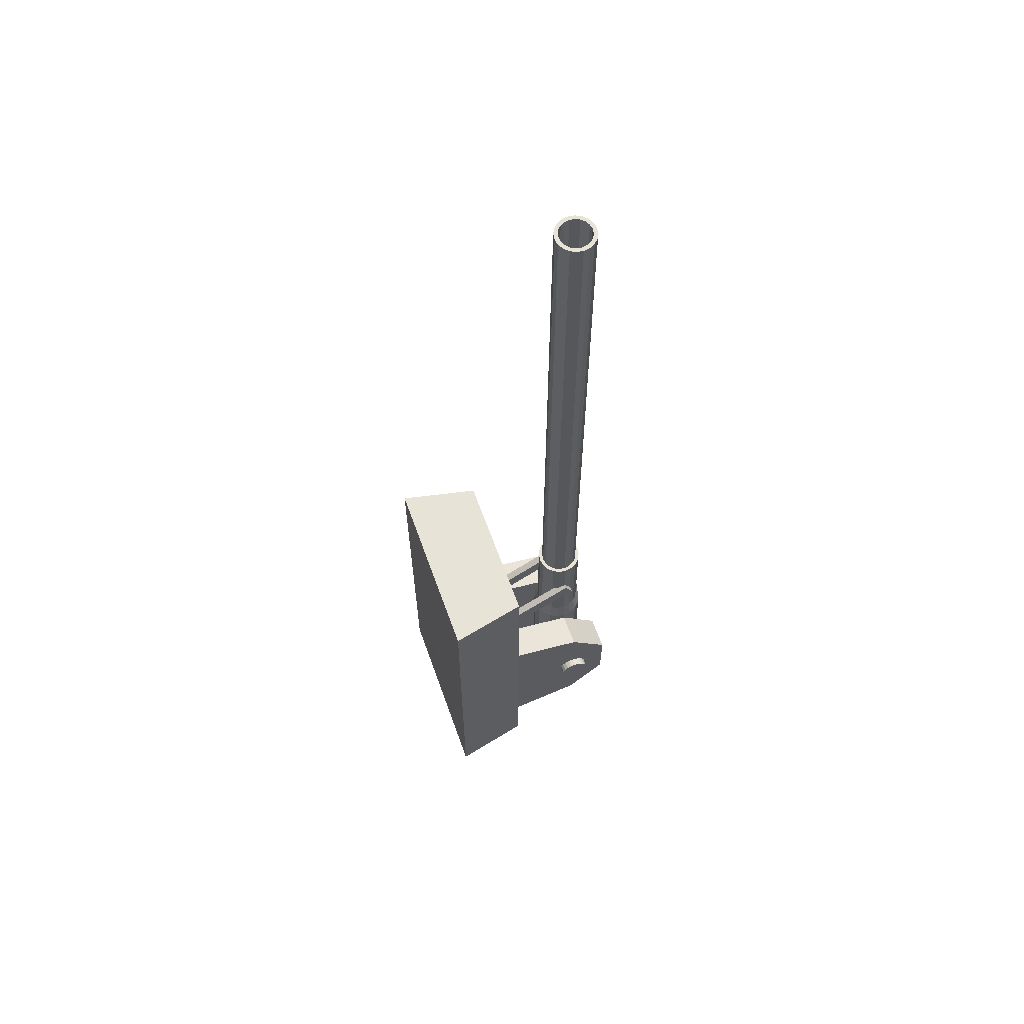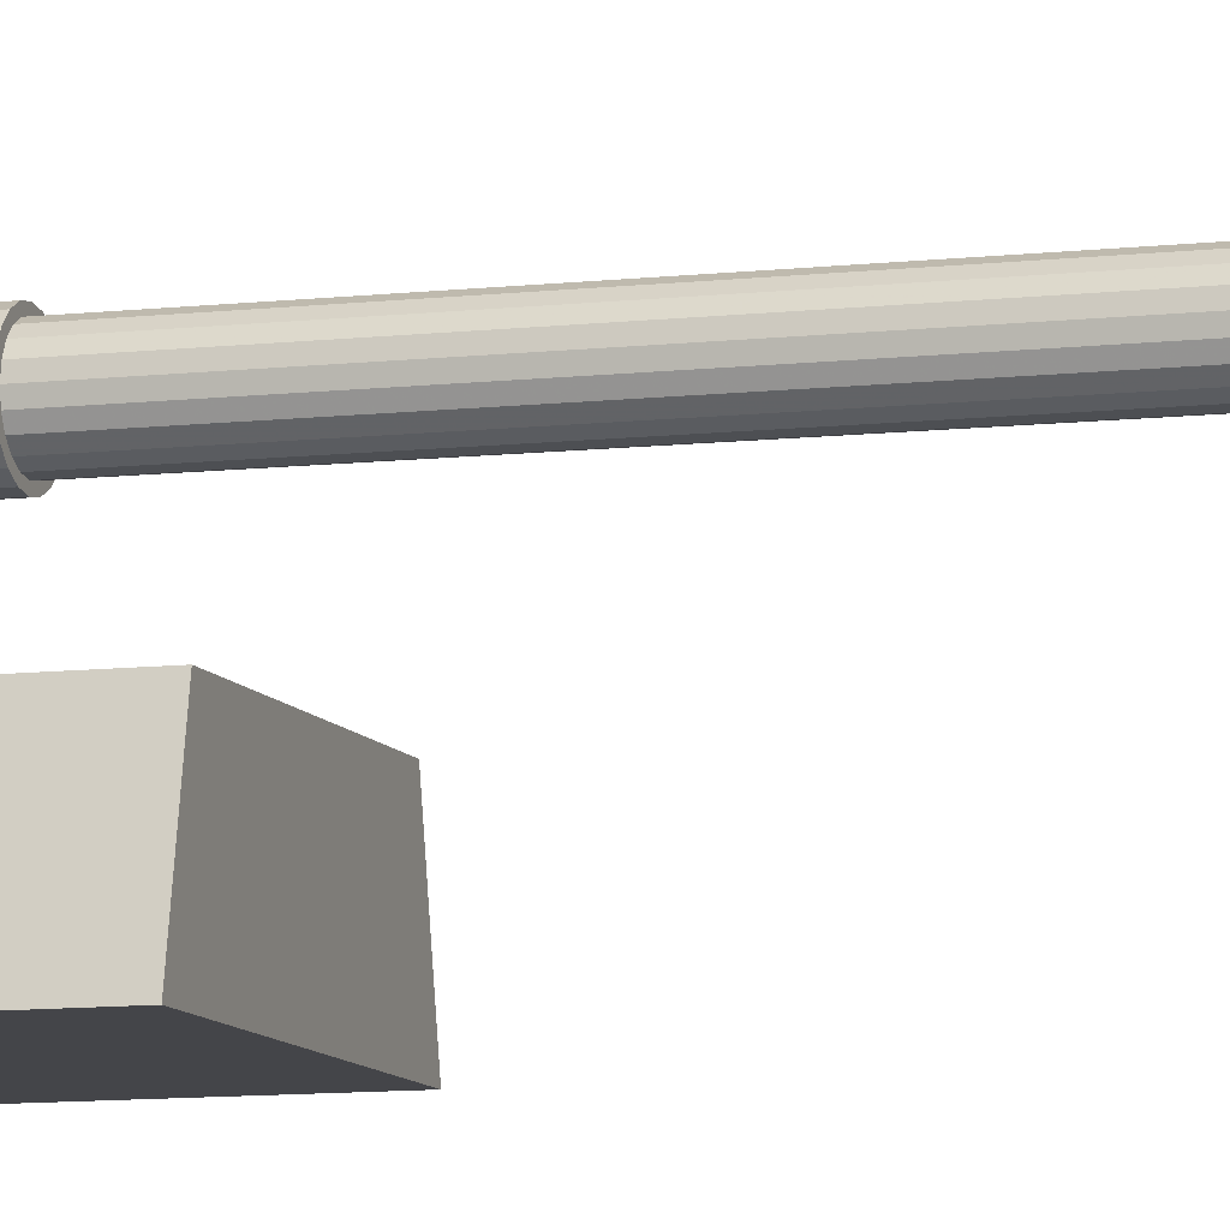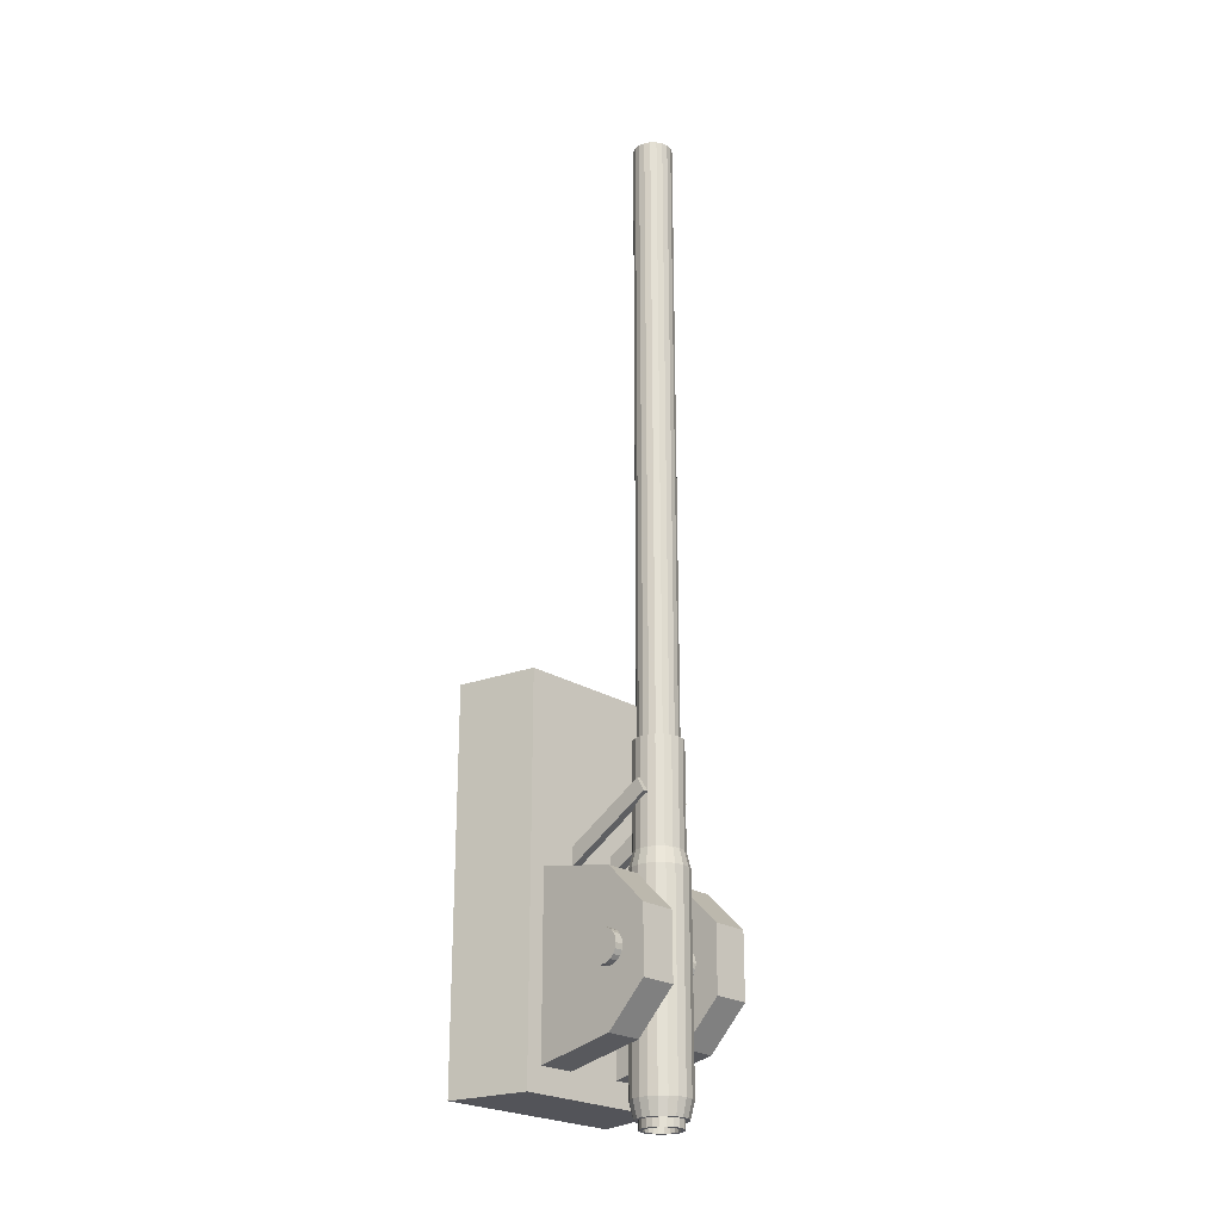
<metadata>
{"format":"obj","ext":"obj","renderer":"f3d","projection":"perspective","resolution":1024,"background":"white","views":[{"elev":62.3,"azim":70.3,"up":"+Z"},{"elev":-9.1,"azim":-72.4,"up":"+Y"},{"elev":-23.7,"azim":134.1,"up":"+Z"}]}
</metadata>
<code>
o obj3
v 0.25 2 1
v 0.25 0.268 1.4e-05
v 0.35 2 1
v 0.35 0.268 1.4e-05
v 0.35 2.1 0.8268
v 0.35 0.368 -0.1732
v 0.25 2.1 0.8268
v 0.25 0.368 -0.1732
v -0.25 2 1
v -0.25 0.268 1.4e-05
v -0.35 2 1
v -0.35 0.268 1.4e-05
v -0.35 2.1 0.8268
v -0.35 0.368 -0.1732
v -0.25 2.1 0.8268
v -0.25 0.368 -0.1732
f 1 2 4 3
f 3 4 6 5
f 5 6 8 7
f 2 1 7 8
f 7 1 3 5
f 2 8 6 4
f 11 12 10 9
f 13 14 12 11
f 15 16 14 13
f 16 15 9 10
f 13 11 9 15
f 12 14 16 10
o obj1
v 0 2.35 -2.5
v 0.1082 2.333 -2.5
v 0.2057 2.283 -2.5
v 0.2832 2.206 -2.5
v 0.3329 2.108 -2.5
v 0.35 2 -2.5
v 0.3329 1.892 -2.5
v 0.2832 1.794 -2.5
v 0.2057 1.717 -2.5
v 0.1082 1.667 -2.5
v 0 1.65 -2.5
v -0.1082 1.667 -2.5
v -0.2057 1.717 -2.5
v -0.2832 1.794 -2.5
v -0.3329 1.892 -2.5
v -0.35 2 -2.5
v -0.3329 2.108 -2.5
v -0.2832 2.206 -2.5
v -0.2057 2.283 -2.5
v -0.1082 2.333 -2.5
v 0 2.35 -0
v 0.1082 2.333 -0
v 0.2057 2.283 -0
v 0.2832 2.206 -0
v 0.3329 2.108 -0
v 0.35 2 -0
v 0.3329 1.892 -0
v 0.2832 1.794 -0
v 0.2057 1.717 -0
v 0.1082 1.667 -0
v 0 1.65 -0
v -0.1082 1.667 -0
v -0.2057 1.717 -0
v -0.2832 1.794 -0
v -0.3329 1.892 -0
v -0.35 2 -0
v -0.3329 2.108 -0
v -0.2832 2.206 -0
v -0.2057 2.283 -0
v -0.1082 2.333 -0
v 0 2.3 0.2
v 0.09269 2.285 0.2
v 0.1763 2.243 0.2
v 0.2427 2.176 0.2
v 0.2853 2.093 0.2
v 0.2999 2 0.2
v 0.2853 1.907 0.2
v 0.2427 1.824 0.2
v 0.1763 1.757 0.2
v 0.09269 1.715 0.2
v 0 1.7 0.2
v -0.09269 1.715 0.2
v -0.1763 1.757 0.2
v -0.2427 1.824 0.2
v -0.2853 1.907 0.2
v -0.2999 2 0.2
v -0.2853 2.093 0.2
v -0.2427 2.176 0.2
v -0.1763 2.243 0.2
v -0.09269 2.285 0.2
v 0 2.3 1.5
v 0.09269 2.285 1.5
v 0.1763 2.243 1.5
v 0.2427 2.176 1.5
v 0.2853 2.093 1.5
v 0.2999 2 1.5
v 0.2853 1.907 1.5
v 0.2427 1.824 1.5
v 0.1763 1.757 1.5
v 0.09269 1.715 1.5
v 0 1.7 1.5
v -0.09269 1.715 1.5
v -0.1763 1.757 1.5
v -0.2427 1.824 1.5
v -0.2853 1.907 1.5
v -0.2999 2 1.5
v -0.2853 2.093 1.5
v -0.2427 2.176 1.5
v -0.1763 2.243 1.5
v -0.09269 2.285 1.5
v 0 2 1.5
v 0 2 -2.7
v 0 2.3 -2.7
v 0.09269 2.285 -2.7
v 0.1763 2.243 -2.7
v 0.2427 2.176 -2.7
v 0.2853 2.093 -2.7
v 0.2999 2 -2.7
v 0.2853 1.907 -2.7
v 0.2427 1.824 -2.7
v 0.1763 1.757 -2.7
v 0.09269 1.715 -2.7
v 0 1.7 -2.7
v -0.09269 1.715 -2.7
v -0.1763 1.757 -2.7
v -0.2427 1.824 -2.7
v -0.2853 1.907 -2.7
v -0.2999 2 -2.7
v -0.2853 2.093 -2.7
v -0.2427 2.176 -2.7
v -0.1763 2.243 -2.7
v -0.09269 2.285 -2.7
f 17 37 38 18
f 18 38 39 19
f 19 39 40 20
f 20 40 41 21
f 21 41 42 22
f 22 42 43 23
f 23 43 44 24
f 24 44 45 25
f 25 45 46 26
f 26 46 47 27
f 27 47 48 28
f 28 48 49 29
f 29 49 50 30
f 30 50 51 31
f 31 51 52 32
f 32 52 53 33
f 33 53 54 34
f 34 54 55 35
f 35 55 56 36
f 37 17 36 56
f 58 38 37 57
f 59 39 38 58
f 60 40 39 59
f 61 41 40 60
f 62 42 41 61
f 63 43 42 62
f 64 44 43 63
f 65 45 44 64
f 66 46 45 65
f 67 47 46 66
f 68 48 47 67
f 69 49 48 68
f 70 50 49 69
f 71 51 50 70
f 72 52 51 71
f 73 53 52 72
f 74 54 53 73
f 75 55 54 74
f 76 56 55 75
f 57 37 56 76
f 78 58 57 77
f 97 78 77
f 79 59 58 78
f 97 79 78
f 80 60 59 79
f 97 80 79
f 81 61 60 80
f 97 81 80
f 82 62 61 81
f 97 82 81
f 83 63 62 82
f 97 83 82
f 84 64 63 83
f 97 84 83
f 85 65 64 84
f 97 85 84
f 86 66 65 85
f 97 86 85
f 87 67 66 86
f 97 87 86
f 88 68 67 87
f 97 88 87
f 89 69 68 88
f 97 89 88
f 90 70 69 89
f 97 90 89
f 91 71 70 90
f 97 91 90
f 92 72 71 91
f 97 92 91
f 93 73 72 92
f 97 93 92
f 94 74 73 93
f 97 94 93
f 95 75 74 94
f 97 95 94
f 96 76 75 95
f 97 96 95
f 77 57 76 96
f 97 77 96
f 99 17 18 100
f 98 99 100
f 100 18 19 101
f 98 100 101
f 101 19 20 102
f 98 101 102
f 102 20 21 103
f 98 102 103
f 103 21 22 104
f 98 103 104
f 104 22 23 105
f 98 104 105
f 105 23 24 106
f 98 105 106
f 106 24 25 107
f 98 106 107
f 107 25 26 108
f 98 107 108
f 108 26 27 109
f 98 108 109
f 109 27 28 110
f 98 109 110
f 110 28 29 111
f 98 110 111
f 111 29 30 112
f 98 111 112
f 112 30 31 113
f 98 112 113
f 113 31 32 114
f 98 113 114
f 114 32 33 115
f 98 114 115
f 115 33 34 116
f 98 115 116
f 116 34 35 117
f 98 116 117
f 117 35 36 118
f 98 117 118
f 17 99 118 36
f 98 118 99
o obj2
v 0 2.25 -2.8
v 0.07726 2.238 -2.8
v 0.1469 2.202 -2.8
v 0.2023 2.147 -2.8
v 0.2378 2.077 -2.8
v 0.25 2 -2.8
v 0.2378 1.923 -2.8
v 0.2023 1.853 -2.8
v 0.1469 1.798 -2.8
v 0.07725 1.762 -2.8
v 0 1.75 -2.8
v -0.07726 1.762 -2.8
v -0.1469 1.798 -2.8
v -0.2023 1.853 -2.8
v -0.2378 1.923 -2.8
v -0.25 2 -2.8
v -0.2378 2.077 -2.8
v -0.2023 2.147 -2.8
v -0.1469 2.202 -2.8
v -0.07725 2.238 -2.8
v 0 2.2 -2.8
v 0.0618 2.19 -2.8
v 0.1176 2.162 -2.8
v 0.1618 2.118 -2.8
v 0.1902 2.062 -2.8
v 0.2 2 -2.8
v 0.1902 1.938 -2.8
v 0.1618 1.882 -2.8
v 0.1176 1.838 -2.8
v 0.0618 1.81 -2.8
v 0 1.8 -2.8
v -0.0618 1.81 -2.8
v -0.1176 1.838 -2.8
v -0.1618 1.882 -2.8
v -0.1902 1.938 -2.8
v -0.2 2 -2.8
v -0.1902 2.062 -2.8
v -0.1618 2.118 -2.8
v -0.1176 2.162 -2.8
v -0.0618 2.19 -2.8
v 0.07726 2.238 -0.1621
v 0 2.25 -0.1613
v 0 2.2 -0.1612
v 0.0618 2.19 -0.1619
v 0.1469 2.202 -0.1628
v 0.1176 2.162 -0.1624
v 0.2023 2.147 -0.1633
v 0.1618 2.118 -0.1628
v 0.2378 2.077 -0.1636
v 0.1902 2.062 -0.163
v 0.25 2 -0.1635
v 0.2 2 -0.163
v 0.2378 1.923 -0.1632
v 0.1902 1.938 -0.1627
v 0.2023 1.853 -0.1626
v 0.1618 1.882 -0.1623
v 0.1469 1.798 -0.1619
v 0.1176 1.838 -0.1617
v 0.07725 1.762 -0.161
v 0.0618 1.81 -0.161
v 0 1.75 -0.1601
v 0 1.8 -0.1603
v -0.07726 1.762 -0.1593
v -0.0618 1.81 -0.1596
v -0.1469 1.798 -0.1586
v -0.1176 1.838 -0.159
v -0.2023 1.853 -0.1581
v -0.1618 1.882 -0.1586
v -0.2378 1.923 -0.1579
v -0.1902 1.938 -0.1585
v -0.25 2 -0.1579
v -0.2 2 -0.1585
v -0.2378 2.077 -0.1583
v -0.1902 2.062 -0.1587
v -0.2023 2.147 -0.1588
v -0.1618 2.118 -0.1592
v -0.1469 2.202 -0.1596
v -0.1176 2.162 -0.1598
v -0.07725 2.238 -0.1604
v -0.0618 2.19 -0.1605
v 0.1164 2.162 -0.1624
v -0.1498 1.87 -0.1588
v -0.1831 1.834 -0.1583
v 0.1499 2.199 -0.1629
f 119 120 140 139
f 120 121 141 140
f 121 122 142 141
f 122 123 143 142
f 123 124 144 143
f 124 125 145 144
f 125 126 146 145
f 126 127 147 146
f 127 128 148 147
f 128 129 149 148
f 129 130 150 149
f 130 131 151 150
f 131 132 152 151
f 132 133 153 152
f 133 134 154 153
f 134 135 155 154
f 135 136 156 155
f 136 137 157 156
f 137 138 158 157
f 138 119 139 158
f 119 160 159 120
f 140 162 161 139
f 120 159 163 121
f 141 164 162 140
f 121 163 165 122
f 142 166 164 141
f 122 165 167 123
f 143 168 166 142
f 123 167 169 124
f 144 170 168 143
f 124 169 171 125
f 145 172 170 144
f 125 171 173 126
f 146 174 172 145
f 126 173 175 127
f 147 176 174 146
f 127 175 177 128
f 148 178 176 147
f 128 177 179 129
f 149 180 178 148
f 129 179 181 130
f 150 182 180 149
f 130 181 183 131
f 151 184 182 150
f 131 183 185 132
f 152 186 184 151
f 132 185 187 133
f 153 188 186 152
f 133 187 189 134
f 154 190 188 153
f 134 189 191 135
f 155 192 190 154
f 135 191 193 136
f 156 194 192 155
f 136 193 195 137
f 157 196 194 156
f 137 195 197 138
f 158 198 196 157
f 160 119 138 197
f 139 161 198 158
f 202 169 167 165
f 199 198 161 162
o barrel
v 0 2.25 9.5
v 0.07726 2.238 9.5
v 0.1469 2.202 9.5
v 0.2023 2.147 9.5
v 0.2378 2.077 9.5
v 0.25 2 9.5
v 0.2378 1.923 9.5
v 0.2023 1.853 9.5
v 0.1469 1.798 9.5
v 0.07725 1.762 9.5
v 0 1.75 9.5
v -0.07726 1.762 9.5
v -0.1469 1.798 9.5
v -0.2023 1.853 9.5
v -0.2378 1.923 9.5
v -0.25 2 9.5
v -0.2378 2.077 9.5
v -0.2023 2.147 9.5
v -0.1469 2.202 9.5
v -0.07725 2.238 9.5
v 0 2.2 9.5
v 0.0618 2.19 9.5
v 0.1176 2.162 9.5
v 0.1618 2.118 9.5
v 0.1902 2.062 9.5
v 0.2 2 9.5
v 0.1902 1.938 9.5
v 0.1618 1.882 9.5
v 0.1176 1.838 9.5
v 0.0618 1.81 9.5
v 0 1.8 9.5
v -0.0618 1.81 9.5
v -0.1176 1.838 9.5
v -0.1618 1.882 9.5
v -0.1902 1.938 9.5
v -0.2 2 9.5
v -0.1902 2.062 9.5
v -0.1618 2.118 9.5
v -0.1176 2.162 9.5
v -0.0618 2.19 9.5
v 0.07726 2.238 -0.1621
v 0 2.25 -0.1613
v 0 2.2 -0.1612
v 0.0618 2.19 -0.1619
v 0.1469 2.202 -0.1628
v 0.1176 2.162 -0.1624
v 0.2023 2.147 -0.1633
v 0.1618 2.118 -0.1628
v 0.2378 2.077 -0.1636
v 0.1902 2.062 -0.163
v 0.25 2 -0.1635
v 0.2 2 -0.163
v 0.2378 1.923 -0.1632
v 0.1902 1.938 -0.1627
v 0.2023 1.853 -0.1626
v 0.1618 1.882 -0.1623
v 0.1469 1.798 -0.1619
v 0.1176 1.838 -0.1617
v 0.07725 1.762 -0.161
v 0.0618 1.81 -0.161
v 0 1.75 -0.1601
v 0 1.8 -0.1603
v -0.07726 1.762 -0.1593
v -0.0618 1.81 -0.1596
v -0.1469 1.798 -0.1586
v -0.1176 1.838 -0.159
v -0.2023 1.853 -0.1581
v -0.1618 1.882 -0.1586
v -0.2378 1.923 -0.1579
v -0.1902 1.938 -0.1585
v -0.25 2 -0.1579
v -0.2 2 -0.1585
v -0.2378 2.077 -0.1583
v -0.1902 2.062 -0.1587
v -0.2023 2.147 -0.1588
v -0.1618 2.118 -0.1592
v -0.1469 2.202 -0.1596
v -0.1176 2.162 -0.1598
v -0.07725 2.238 -0.1604
v -0.0618 2.19 -0.1605
v 0.1164 2.162 -0.1624
v -0.1498 1.87 -0.1588
v -0.1831 1.834 -0.1583
v 0.1499 2.199 -0.1629
f 203 223 224 204
f 204 224 225 205
f 205 225 226 206
f 206 226 227 207
f 207 227 228 208
f 208 228 229 209
f 209 229 230 210
f 210 230 231 211
f 211 231 232 212
f 212 232 233 213
f 213 233 234 214
f 214 234 235 215
f 215 235 236 216
f 216 236 237 217
f 217 237 238 218
f 218 238 239 219
f 219 239 240 220
f 220 240 241 221
f 221 241 242 222
f 223 203 222 242
f 203 204 243 244
f 245 246 224 223
f 247 243 204 205
f 246 248 225 224
f 249 247 205 206
f 248 250 226 225
f 251 249 206 207
f 250 252 227 226
f 253 251 207 208
f 252 254 228 227
f 255 253 208 209
f 254 256 229 228
f 257 255 209 210
f 256 258 230 229
f 259 257 210 211
f 258 260 231 230
f 261 259 211 212
f 260 262 232 231
f 263 261 212 213
f 262 264 233 232
f 265 263 213 214
f 264 266 234 233
f 267 265 214 215
f 266 268 235 234
f 269 267 215 216
f 268 270 236 235
f 271 269 216 217
f 270 272 237 236
f 273 271 217 218
f 272 274 238 237
f 275 273 218 219
f 274 276 239 238
f 277 275 219 220
f 276 278 240 239
f 279 277 220 221
f 278 280 241 240
f 281 279 221 222
f 280 282 242 241
f 222 203 244 281
f 282 245 223 242
f 283 252 250 248
f 286 244 243 247
o shaft
v 0.9 2 -1
v 0.9 2.2 -1
v 0.9 2.19 -0.9382
v 0.9 2.162 -0.8824
v 0.9 2.118 -0.8382
v 0.9 2.062 -0.8098
v 0.9 2 -0.8
v 0.9 1.938 -0.8098
v 0.9 1.882 -0.8382
v 0.9 1.838 -0.8824
v 0.9 1.81 -0.9382
v 0.9 1.8 -1
v 0.9 1.81 -1.062
v 0.9 1.838 -1.118
v 0.9 1.882 -1.162
v 0.9 1.938 -1.19
v 0.9 2 -1.2
v 0.9 2.062 -1.19
v 0.9 2.118 -1.162
v 0.9 2.162 -1.118
v 0.9 2.19 -1.062
v 0 2.2 -1
v 0 2.19 -0.9382
v 0 2.162 -0.8824
v 0 2.118 -0.8382
v 0 2.062 -0.8098
v 0 2 -0.8
v 0 1.938 -0.8098
v 0 1.882 -0.8382
v 0 1.838 -0.8824
v 0 1.81 -0.9382
v 0 1.8 -1
v 0 1.81 -1.062
v 0 1.838 -1.118
v 0 1.882 -1.162
v 0 1.938 -1.19
v 0 2 -1.2
v 0 2.062 -1.19
v 0 2.118 -1.162
v 0 2.162 -1.118
v 0 2.19 -1.062
v 0 2 -1
v -0.9 2 -1
v -0.9 2.2 -1
v -0.9 2.19 -0.9382
v -0.9 2.162 -0.8824
v -0.9 2.118 -0.8382
v -0.9 2.062 -0.8098
v -0.9 2 -0.8
v -0.9 1.938 -0.8098
v -0.9 1.882 -0.8382
v -0.9 1.838 -0.8824
v -0.9 1.81 -0.9382
v -0.9 1.8 -1
v -0.9 1.81 -1.062
v -0.9 1.838 -1.118
v -0.9 1.882 -1.162
v -0.9 1.938 -1.19
v -0.9 2 -1.2
v -0.9 2.062 -1.19
v -0.9 2.118 -1.162
v -0.9 2.162 -1.118
v -0.9 2.19 -1.062
v 0 2.2 -1
v 0 2.19 -0.9382
v 0 2.162 -0.8824
v 0 2.118 -0.8382
v 0 2.062 -0.8098
v 0 2 -0.8
v 0 1.938 -0.8098
v 0 1.882 -0.8382
v 0 1.838 -0.8824
v 0 1.81 -0.9382
v 0 1.8 -1
v 0 1.81 -1.062
v 0 1.838 -1.118
v 0 1.882 -1.162
v 0 1.938 -1.19
v 0 2 -1.2
v 0 2.062 -1.19
v 0 2.118 -1.162
v 0 2.162 -1.118
v 0 2.19 -1.062
v 0 2 -1
f 288 308 309 289
f 289 309 310 290
f 290 310 311 291
f 291 311 312 292
f 292 312 313 293
f 293 313 314 294
f 294 314 315 295
f 295 315 316 296
f 296 316 317 297
f 297 317 318 298
f 298 318 319 299
f 299 319 320 300
f 300 320 321 301
f 301 321 322 302
f 302 322 323 303
f 303 323 324 304
f 304 324 325 305
f 305 325 326 306
f 306 326 327 307
f 307 327 308 288
f 287 288 289
f 287 289 290
f 287 290 291
f 287 291 292
f 287 292 293
f 287 293 294
f 287 294 295
f 287 295 296
f 287 296 297
f 287 297 298
f 287 298 299
f 287 299 300
f 287 300 301
f 287 301 302
f 287 302 303
f 287 303 304
f 287 304 305
f 287 305 306
f 287 306 307
f 287 307 288
f 328 309 308
f 328 310 309
f 328 311 310
f 328 312 311
f 328 313 312
f 328 314 313
f 328 315 314
f 328 316 315
f 328 317 316
f 328 318 317
f 328 319 318
f 328 320 319
f 328 321 320
f 328 322 321
f 328 323 322
f 328 324 323
f 328 325 324
f 328 326 325
f 328 327 326
f 328 308 327
f 331 351 350 330
f 332 352 351 331
f 333 353 352 332
f 334 354 353 333
f 335 355 354 334
f 336 356 355 335
f 337 357 356 336
f 338 358 357 337
f 339 359 358 338
f 340 360 359 339
f 341 361 360 340
f 342 362 361 341
f 343 363 362 342
f 344 364 363 343
f 345 365 364 344
f 346 366 365 345
f 347 367 366 346
f 348 368 367 347
f 349 369 368 348
f 330 350 369 349
f 331 330 329
f 332 331 329
f 333 332 329
f 334 333 329
f 335 334 329
f 336 335 329
f 337 336 329
f 338 337 329
f 339 338 329
f 340 339 329
f 341 340 329
f 342 341 329
f 343 342 329
f 344 343 329
f 345 344 329
f 346 345 329
f 347 346 329
f 348 347 329
f 349 348 329
f 330 349 329
f 350 351 370
f 351 352 370
f 352 353 370
f 353 354 370
f 354 355 370
f 355 356 370
f 356 357 370
f 357 358 370
f 358 359 370
f 359 360 370
f 360 361 370
f 361 362 370
f 362 363 370
f 363 364 370
f 364 365 370
f 365 366 370
f 366 367 370
f 367 368 370
f 368 369 370
f 369 350 370
o body
v 0 1 2.4
v 0 0 2.4
v 1 1 2.4
v 1.22 0 2.4
v 1 1 -2.4
v 1.22 -0 -2.4
v 0 1 -2.4
v 0 -0 -2.4
v 0.35 1 -2.1
v 0.8 1 -2.1
v 0.8 1 0.1
v 0.35 1 0.1
v 0.35 2 -1.9
v 0.8 2 -1.9
v 0.8 2 -0.1
v 0.35 2 -0.1
v 0.35 2.5 -1.4
v 0.8 2.5 -1.4
v 0.8 2.5 -0.6
v 0.35 2.5 -0.6
v 0 1 2.4
v 0 0 2.4
v -1 1 2.4
v -1.22 0 2.4
v -1 1 -2.4
v -1.22 -0 -2.4
v 0 1 -2.4
v 0 -0 -2.4
v -0.35 1 -2.1
v -0.8 1 -2.1
v -0.8 1 0.1
v -0.35 1 0.1
v -0.35 2 -1.9
v -0.8 2 -1.9
v -0.8 2 -0.1
v -0.35 2 -0.1
v -0.35 2.5 -1.4
v -0.8 2.5 -1.4
v -0.8 2.5 -0.6
v -0.35 2.5 -0.6
f 371 372 374 373
f 373 374 376 375
f 375 376 378 377
f 372 371 377 378
f 372 378 376 374
f 377 379 380 375
f 375 380 381 373
f 382 371 373 381
f 371 382 379 377
f 384 380 379 383
f 385 381 380 384
f 386 382 381 385
f 383 379 382 386
f 388 384 383 387
f 389 385 384 388
f 390 386 385 389
f 387 383 386 390
f 387 390 389 388
f 393 394 392 391
f 395 396 394 393
f 397 398 396 395
f 398 397 391 392
f 394 396 398 392
f 395 400 399 397
f 393 401 400 395
f 401 393 391 402
f 397 399 402 391
f 403 399 400 404
f 404 400 401 405
f 405 401 402 406
f 406 402 399 403
f 407 403 404 408
f 408 404 405 409
f 409 405 406 410
f 410 406 403 407
f 408 409 410 407

</code>
